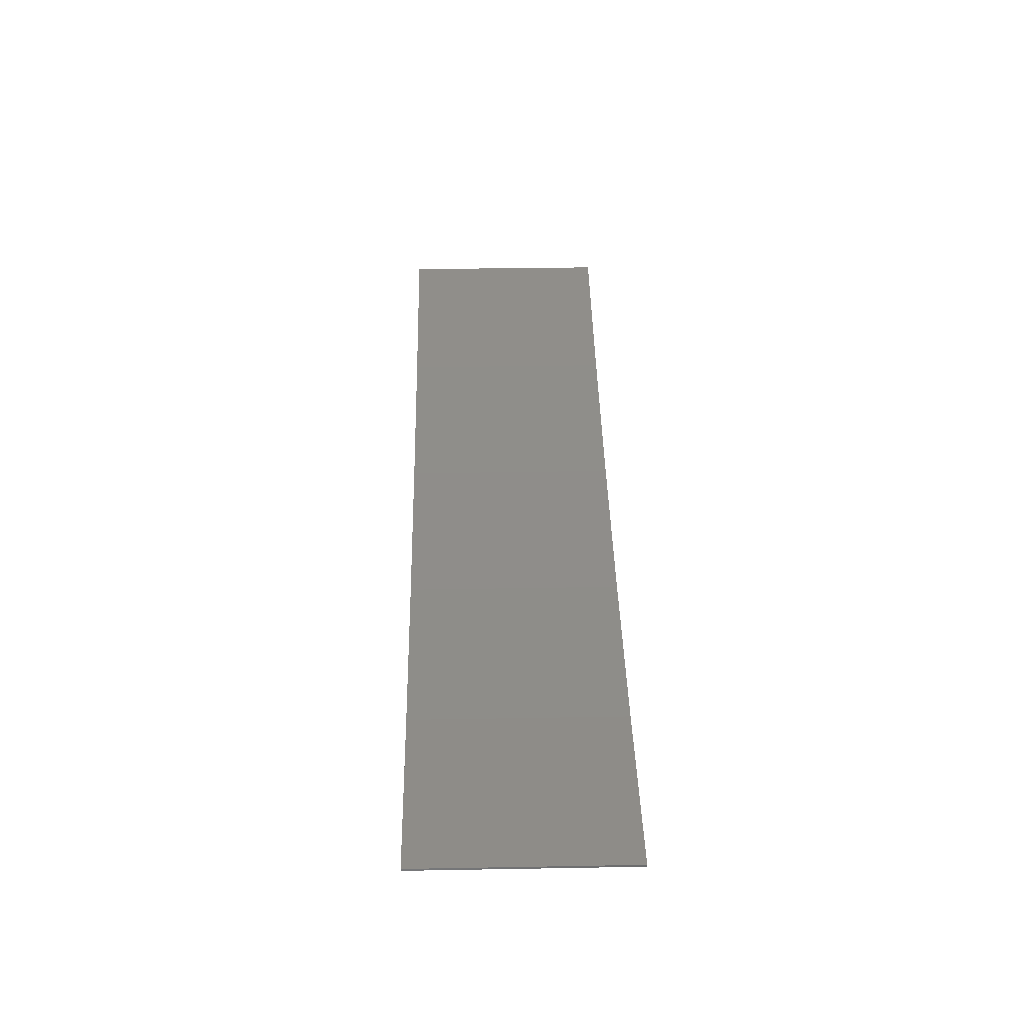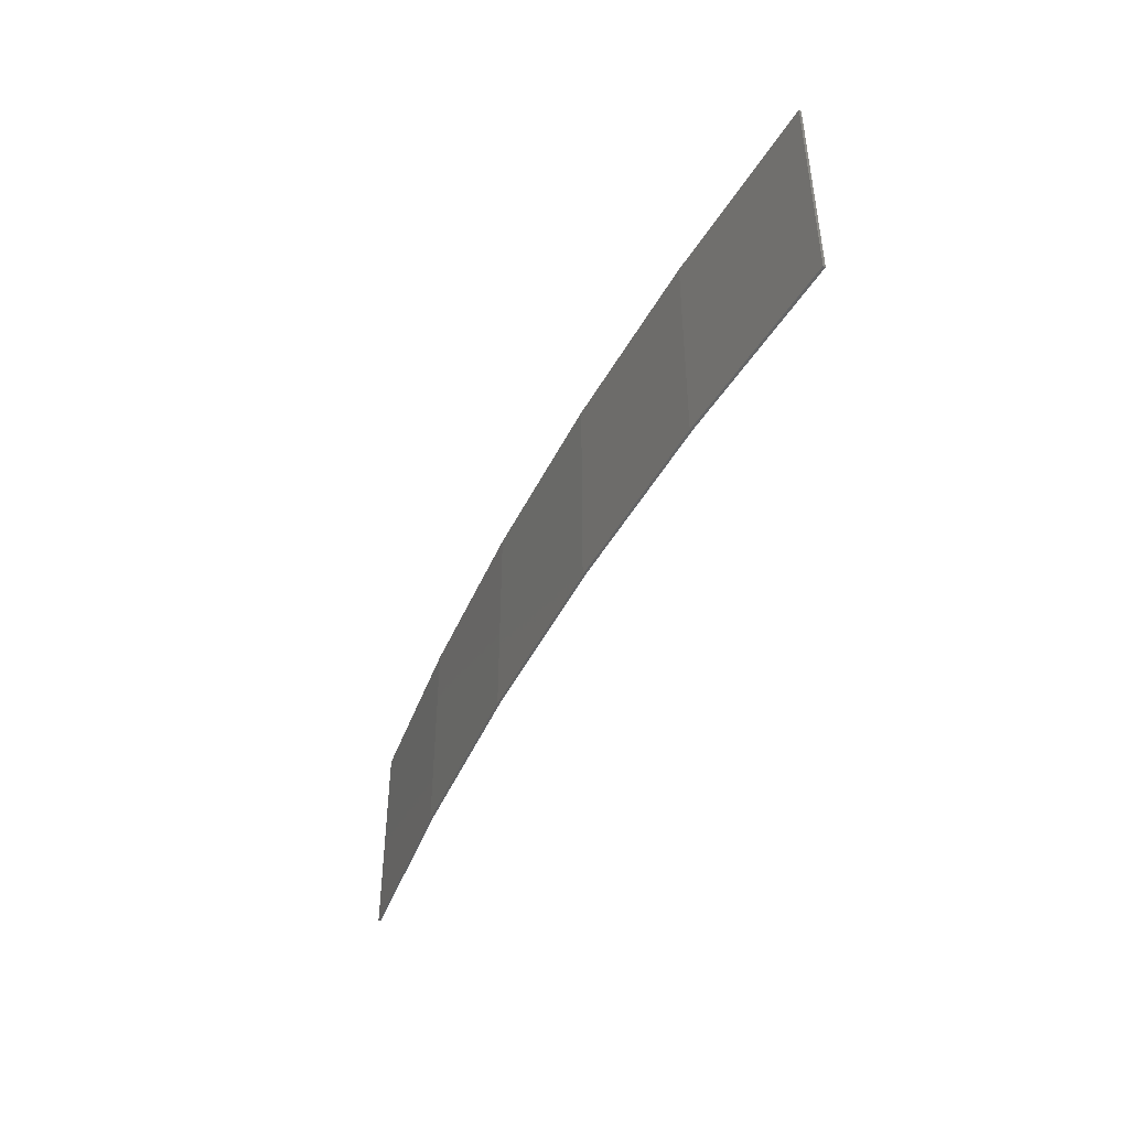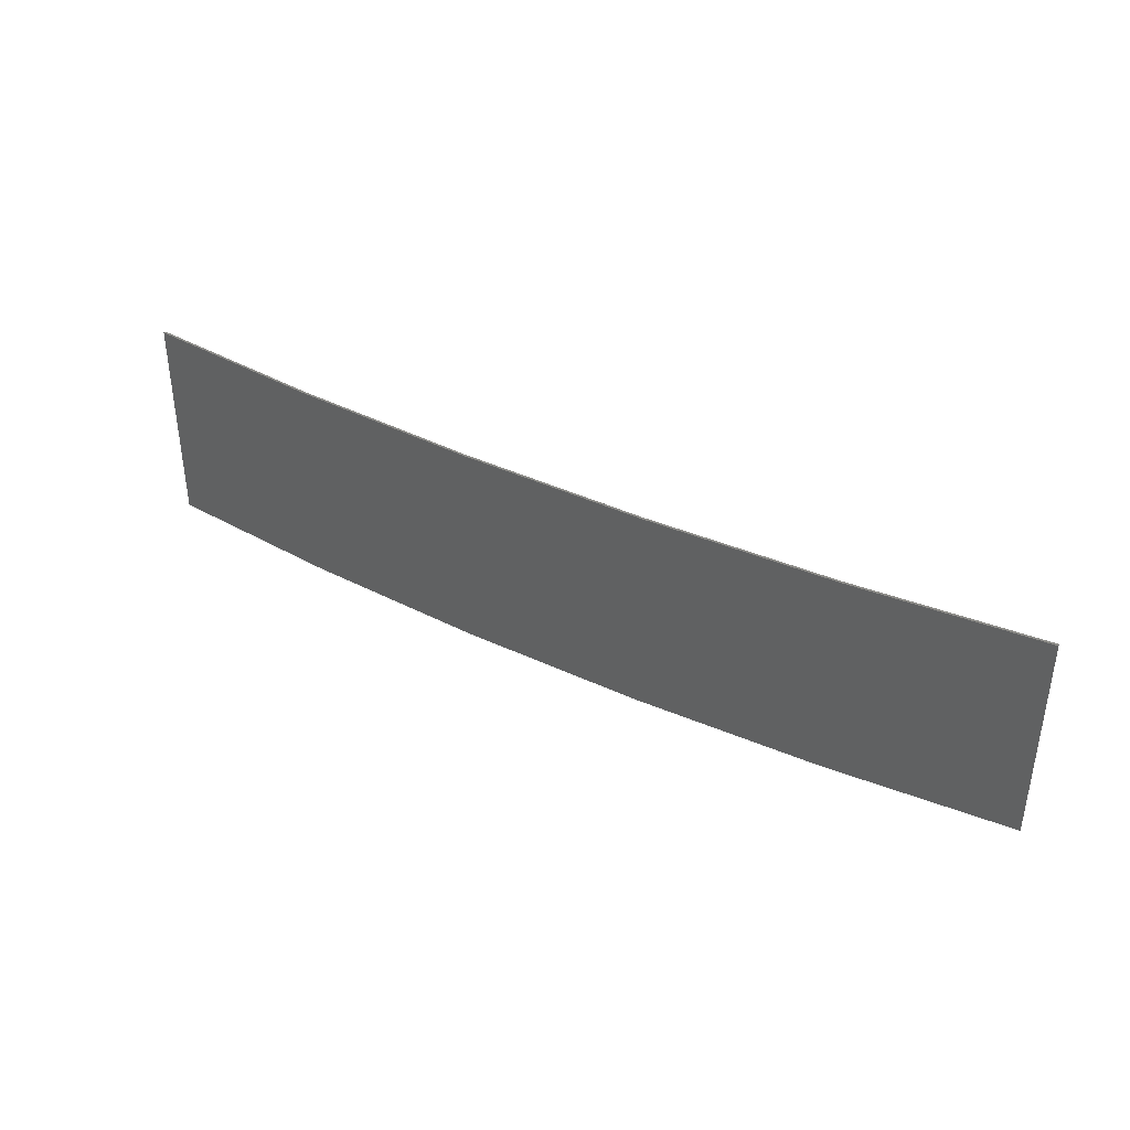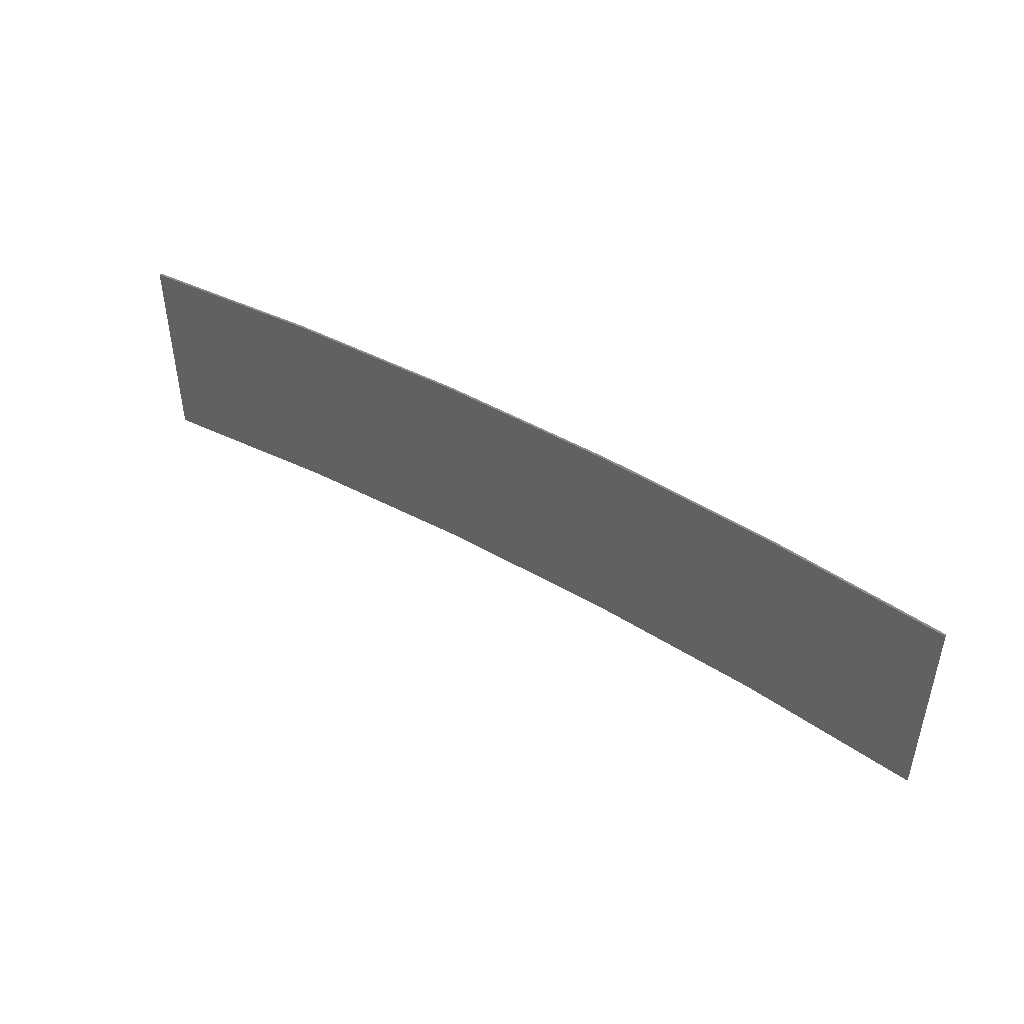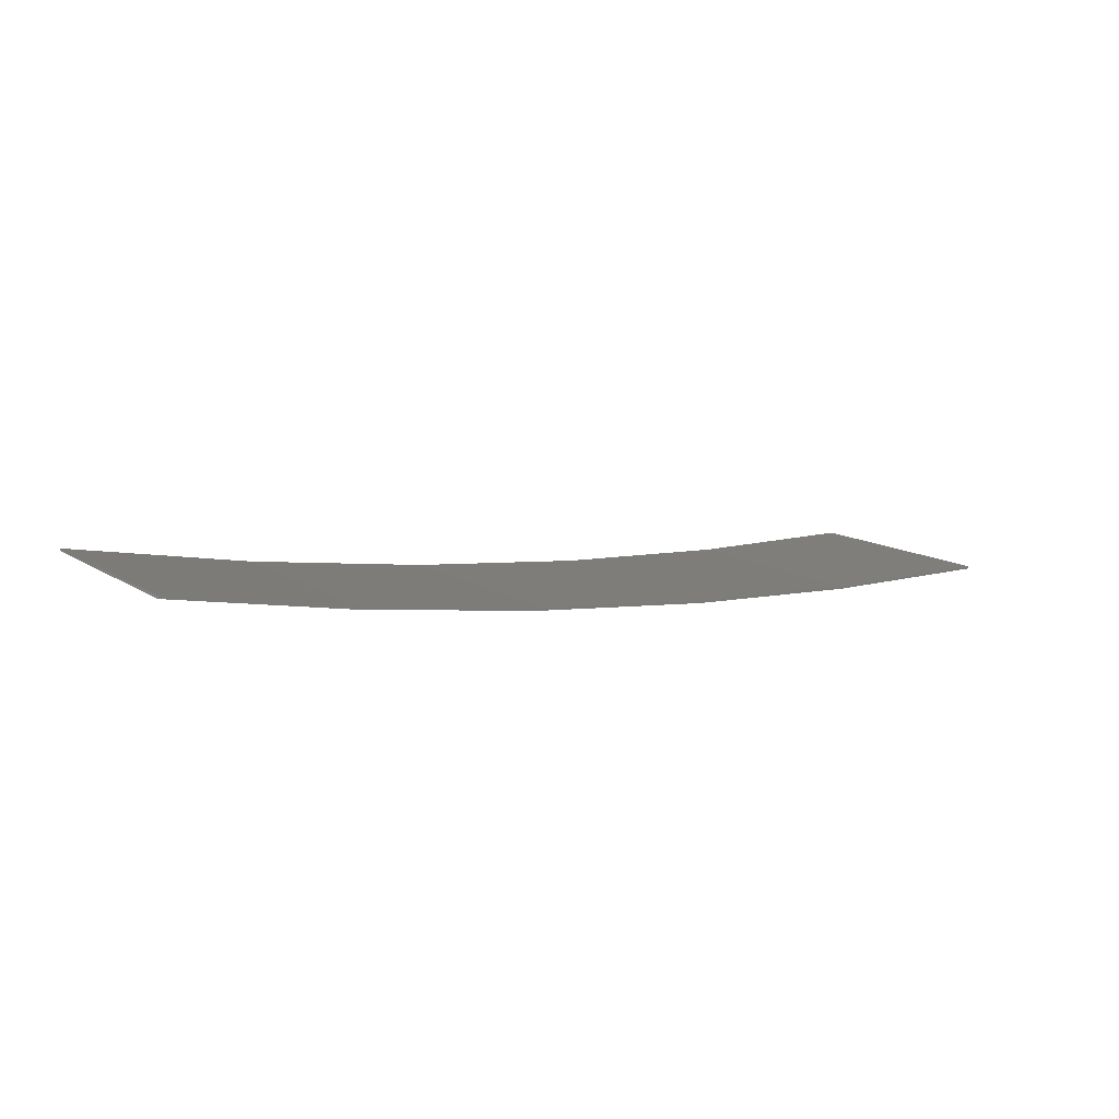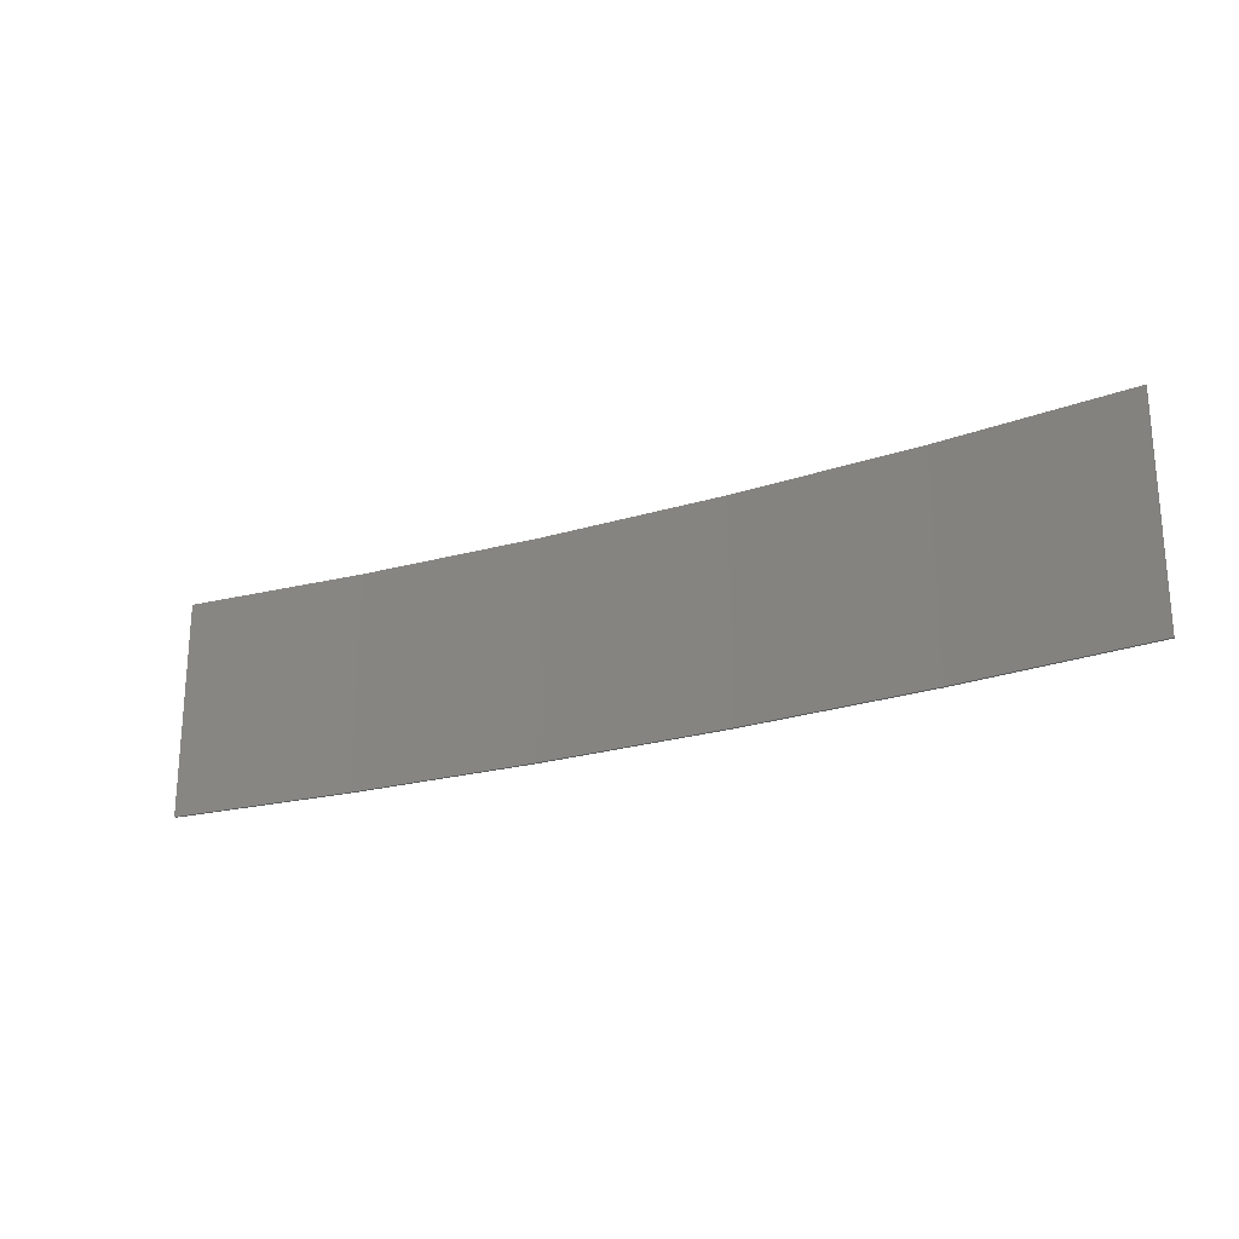
<metadata>
{"format":"stl","ext":"stl","renderer":"f3d","projection":"perspective","resolution":1024,"background":"white","views":[{"elev":35.7,"azim":-91.3,"up":"+Y"},{"elev":-45.0,"azim":71.3,"up":"+Z"},{"elev":38.6,"azim":36.8,"up":"+Z"},{"elev":45.2,"azim":-139.9,"up":"+Z"},{"elev":12.7,"azim":145.1,"up":"+Y"},{"elev":-23.2,"azim":-146.4,"up":"+Z"}]}
</metadata>
<code>
# stl→obj: 24 verts, 44 faces
v 3.965 -4.28 -215.1
v 0.05288 -4.35 -215.1
v 0.05288 -4.35 -219.6
v 3.965 -4.28 -219.6
v 7.87 -4.04 -215.1
v 7.87 -4.04 -219.6
v 11.76 -3.632 -215.1
v 11.76 -3.632 -219.6
v 15.63 -3.054 -215.1
v 15.63 -3.054 -219.6
v 19.47 -2.309 -219.6
v 19.47 -2.309 -215.1
v 19.46 -2.26 -215.1
v 19.46 -2.26 -219.6
v 0.05307 -4.3 -219.6
v 3.963 -4.23 -215.1
v 3.963 -4.23 -219.6
v 0.05307 -4.3 -215.1
v 7.866 -3.991 -215.1
v 7.866 -3.991 -219.6
v 11.75 -3.582 -215.1
v 11.75 -3.582 -219.6
v 15.62 -3.005 -219.6
v 15.62 -3.005 -215.1
f 1 2 3
f 1 3 4
f 5 4 6
f 5 1 4
f 7 6 8
f 7 5 6
f 9 8 10
f 9 10 11
f 9 7 8
f 12 9 11
f 13 12 11
f 13 11 14
f 15 16 17
f 18 16 15
f 17 19 20
f 16 19 17
f 20 21 22
f 22 21 23
f 19 21 20
f 21 24 23
f 23 13 14
f 24 13 23
f 2 18 15
f 2 15 3
f 13 24 12
f 24 9 12
f 24 21 9
f 21 7 9
f 19 5 21
f 21 5 7
f 16 1 19
f 19 1 5
f 18 2 16
f 16 2 1
f 23 14 11
f 10 23 11
f 22 23 10
f 8 22 10
f 6 20 22
f 6 22 8
f 4 17 20
f 4 20 6
f 3 15 17
f 3 17 4

</code>
